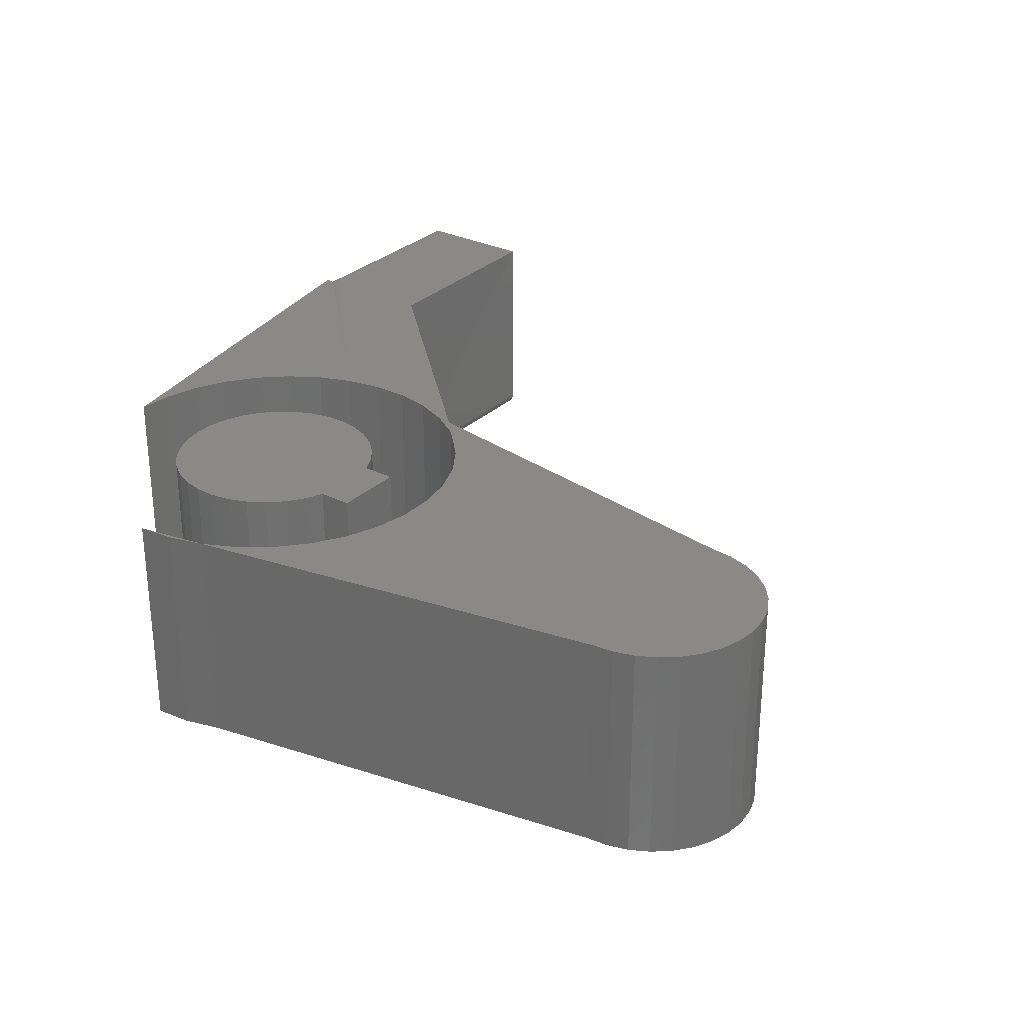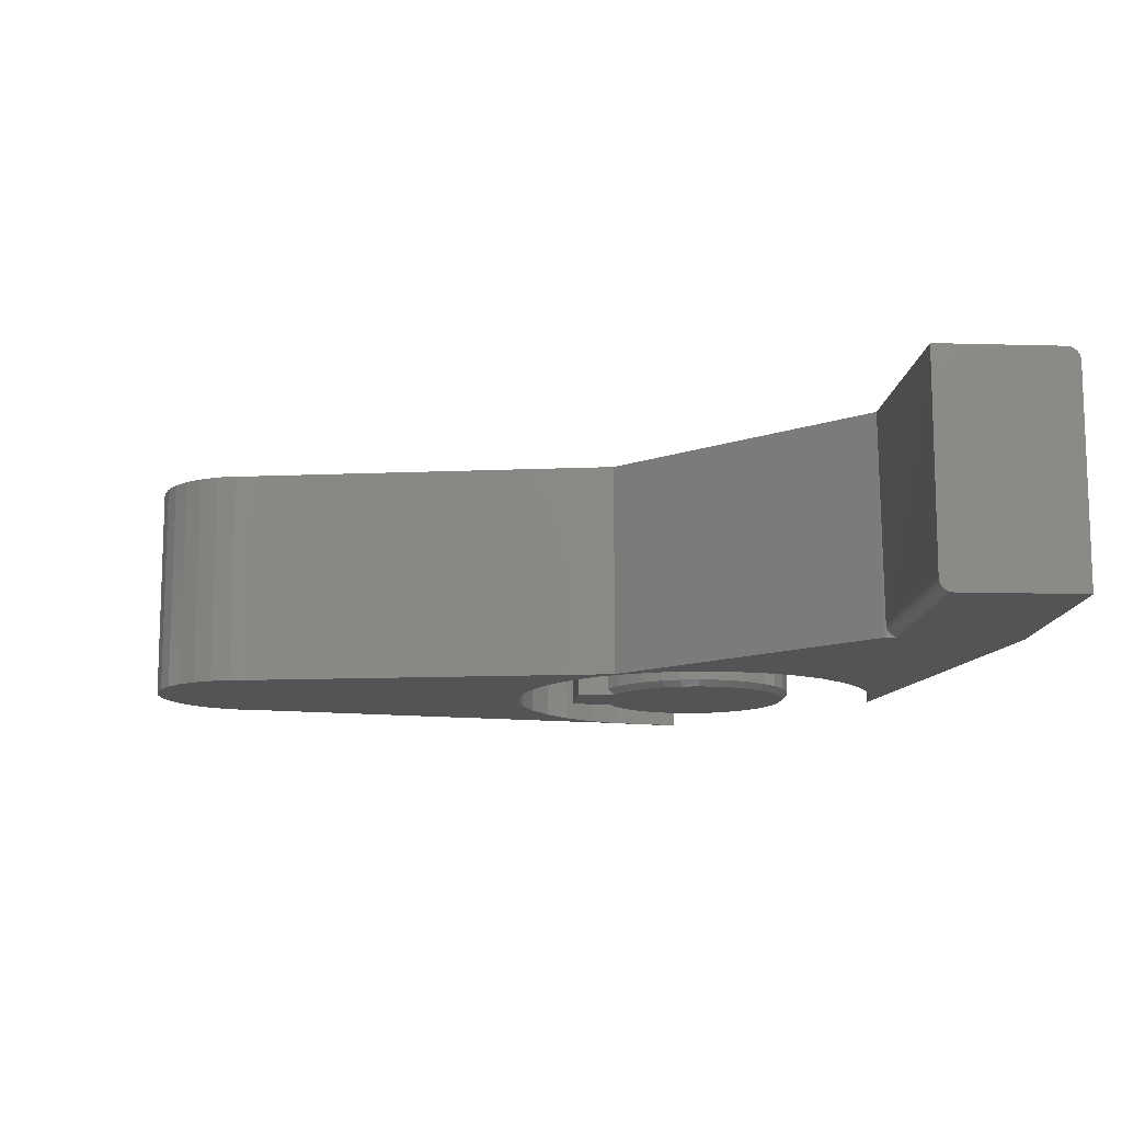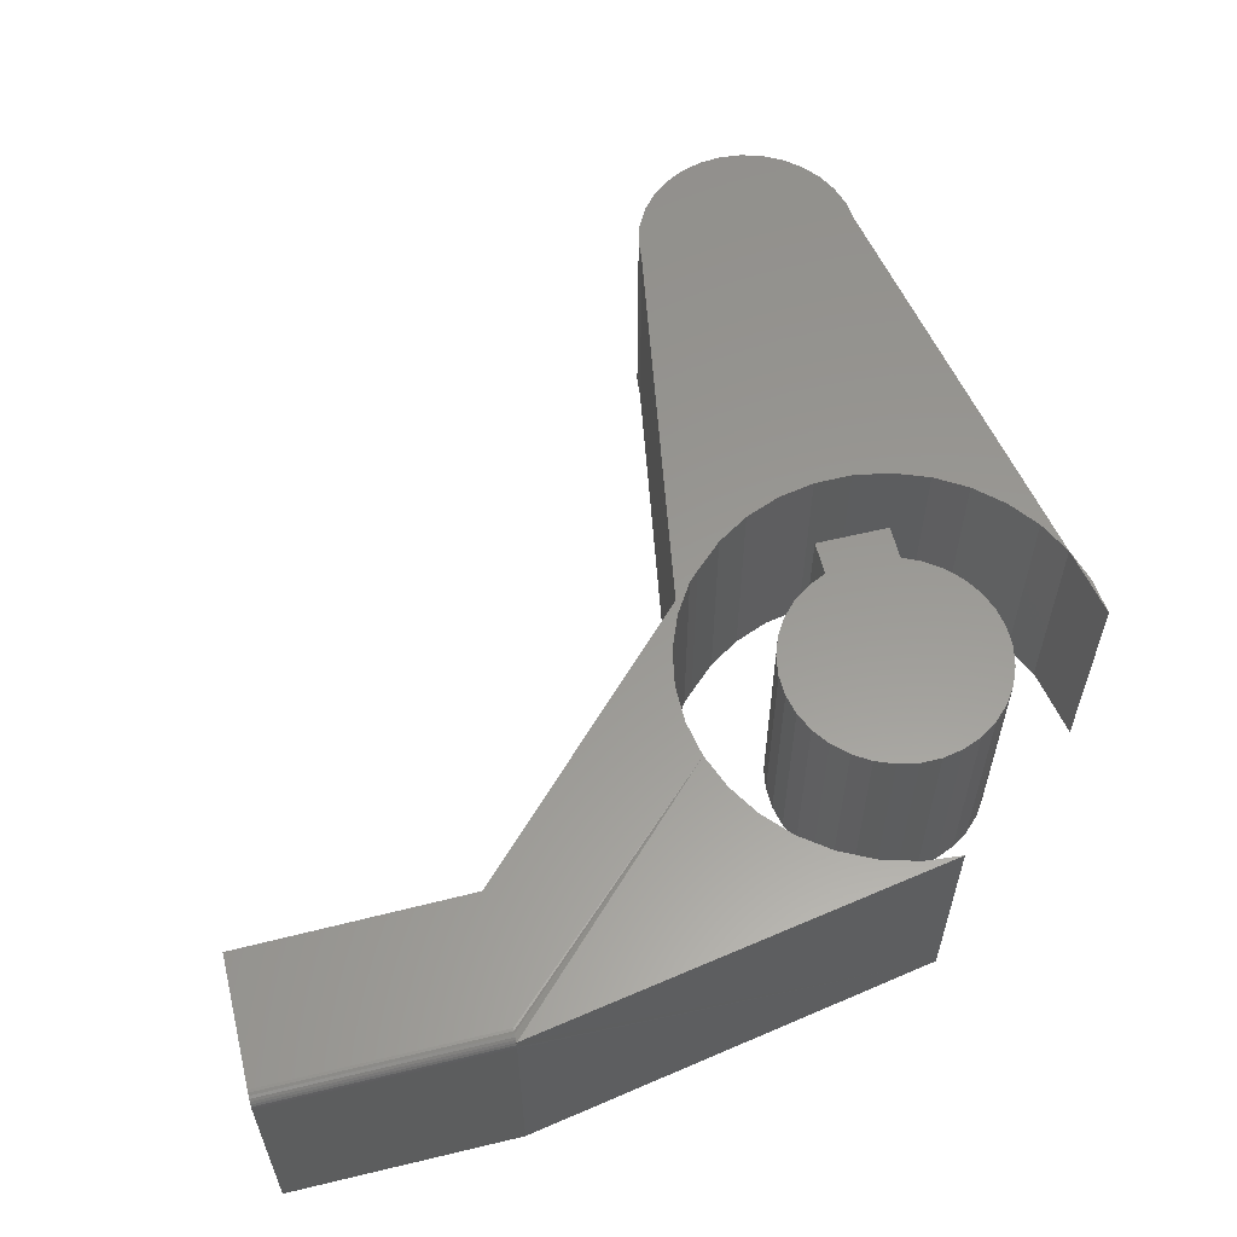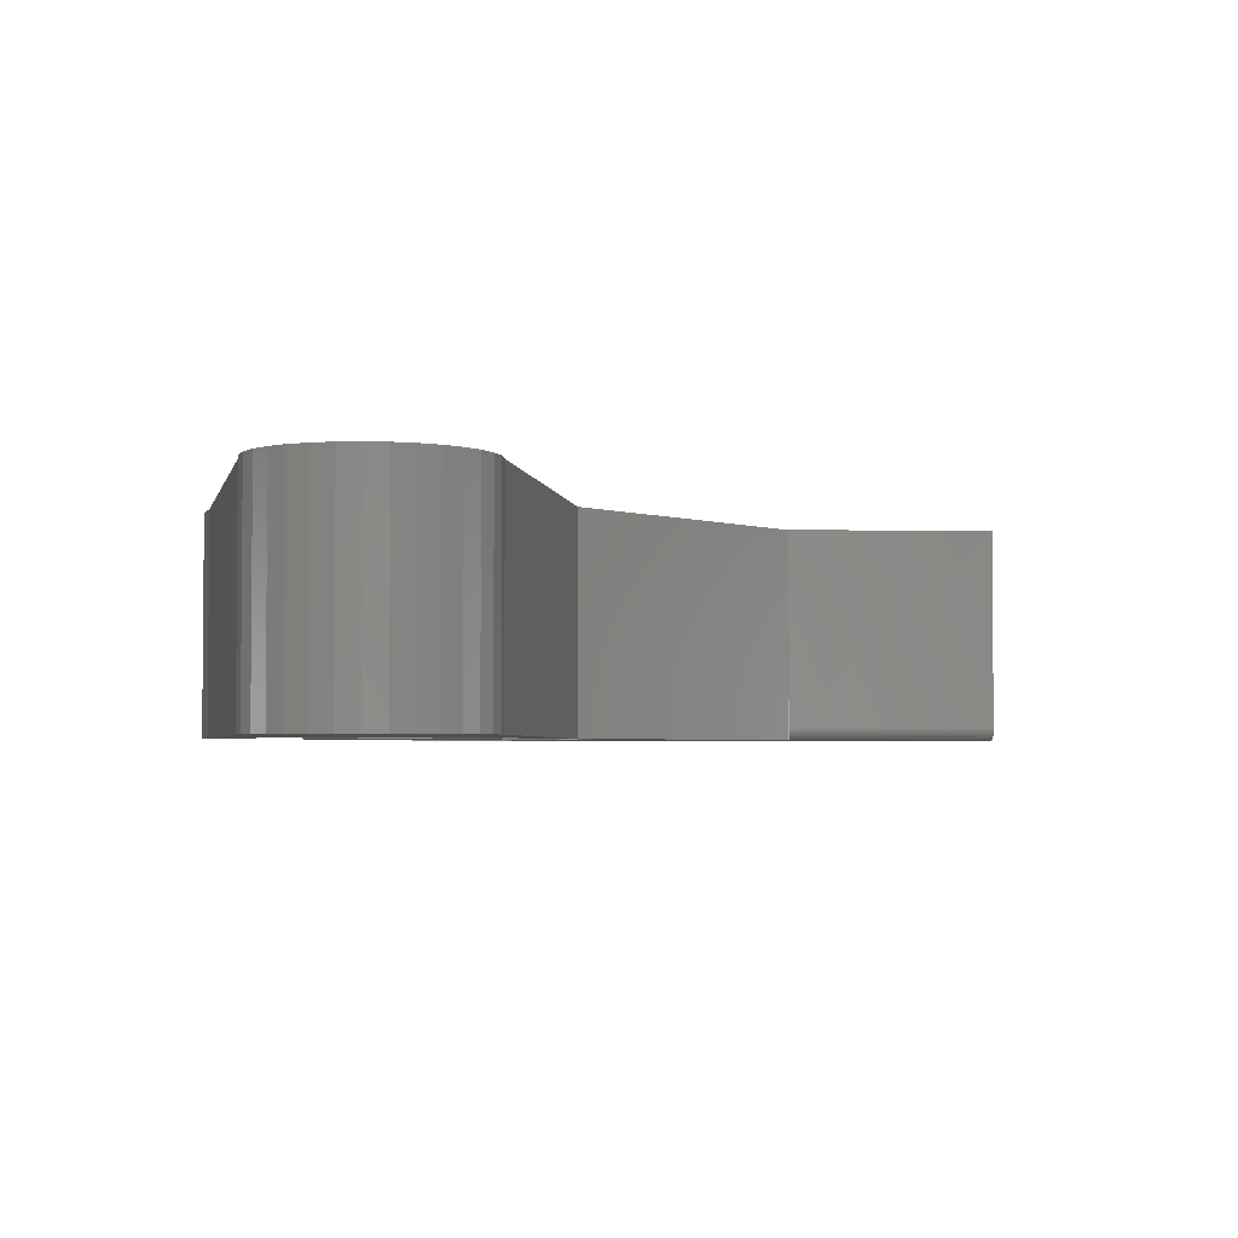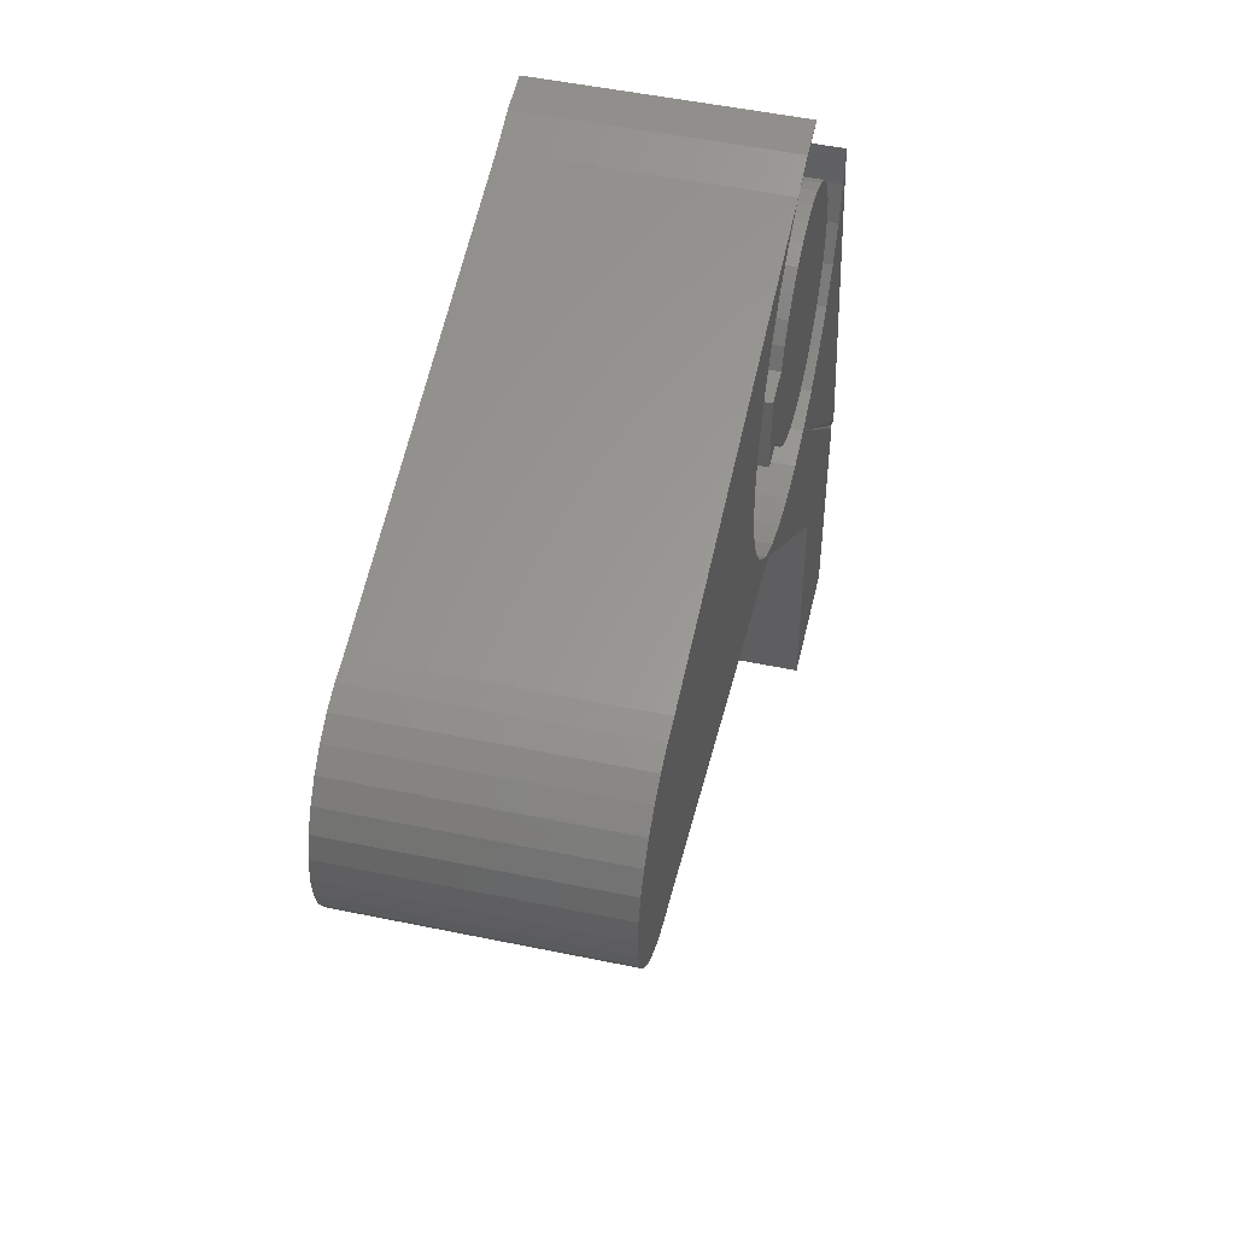
<metadata>
{"format":"stl","ext":"stl","renderer":"f3d","projection":"perspective","resolution":1024,"background":"white","views":[{"elev":29.3,"azim":36.2,"up":"+Y"},{"elev":-12.3,"azim":176.1,"up":"+Y"},{"elev":59.0,"azim":-103.9,"up":"+Y"},{"elev":-3.2,"azim":88.0,"up":"+Y"},{"elev":50.9,"azim":102.8,"up":"+Z"}]}
</metadata>
<code>
# stl→obj: 236 verts, 464 faces
v 0.1632 -2.717e-17 0.5053
v 0.1632 -2.208e-17 0.5512
v 0.1632 -0.2734 0.5053
v 0.1632 -0.2734 0.5512
v 0.1632 -3.17e-17 0.4645
v 0.1632 -0.2734 0.4645
v 0.0308 -0.2734 0.625
v 0.007981 -0.2734 0.6285
v -0.01509 -0.2734 0.6275
v -0.03756 -0.2734 0.6222
v 0.05255 -0.2734 0.6172
v 0.05255 -0.2734 0.3984
v -0.03756 -0.2734 0.3934
v 0.0308 -0.2734 0.3907
v -0.01509 -0.2734 0.3881
v 0.007981 -0.2734 0.3872
v 0.114 -0.2734 0.5512
v -0.1146 -0.2734 0.542
v -0.119 -0.2734 0.5194
v -0.119 -0.2734 0.4963
v -0.106 -0.2734 0.5634
v 0.1037 -0.2734 0.5718
v -0.09348 -0.2734 0.5828
v 0.08969 -0.2734 0.5901
v -0.07749 -0.2734 0.5995
v 0.07242 -0.2734 0.6055
v -0.05862 -0.2734 0.6128
v -0.1146 -0.2734 0.4736
v 0.114 -0.2734 0.4645
v 0.1037 -0.2734 0.4438
v -0.106 -0.2734 0.4522
v 0.08969 -0.2734 0.4255
v -0.09348 -0.2734 0.4328
v 0.07242 -0.2734 0.4102
v -0.07749 -0.2734 0.4162
v -0.05862 -0.2734 0.4029
v 0.1224 -3.17e-17 0.4645
v 0.1224 -0.2656 0.4645
v 0.1118 -3.506e-17 0.4421
v 0.1118 -0.2656 0.4421
v 0.09715 -3.728e-17 0.4221
v 0.09715 -0.2656 0.4221
v 0.07892 -3.914e-17 0.4053
v 0.07892 -0.2656 0.4053
v 0.05782 -4.058e-17 0.3923
v 0.05782 -0.2656 0.3923
v 0.03461 -4.155e-17 0.3836
v 0.03461 -0.2656 0.3836
v 0.01017 -4.2e-17 0.3795
v 0.01017 -0.2656 0.3795
v -0.01461 -4.193e-17 0.3801
v -0.01461 -0.2656 0.3801
v -0.0388 -4.133e-17 0.3856
v -0.0388 -0.2656 0.3856
v -0.0615 -4.022e-17 0.3955
v -0.0615 -0.2656 0.3955
v -0.08187 -3.866e-17 0.4096
v -0.08187 -0.2656 0.4096
v -0.09916 -3.668e-17 0.4274
v -0.09916 -0.2656 0.4274
v -0.1127 -3.438e-17 0.4481
v -0.1127 -0.2656 0.4481
v -0.122 -3.183e-17 0.4711
v -0.122 -0.2656 0.4711
v -0.1268 -2.913e-17 0.4954
v -0.1268 -0.2656 0.4954
v -0.1268 -2.638e-17 0.5202
v -0.1268 -0.2656 0.5202
v -0.122 -2.368e-17 0.5445
v -0.122 -0.2656 0.5445
v -0.1127 -2.113e-17 0.5675
v -0.1127 -0.2656 0.5675
v -0.09916 -1.883e-17 0.5882
v -0.09916 -0.2656 0.5882
v -0.08187 -1.685e-17 0.606
v -0.08187 -0.2656 0.606
v -0.0615 -1.529e-17 0.6201
v -0.0615 -0.2656 0.6201
v -0.0388 -1.418e-17 0.6301
v -0.0388 -0.2656 0.6301
v -0.01461 -1.358e-17 0.6355
v -0.01461 -0.2656 0.6355
v 0.01017 -1.351e-17 0.6361
v 0.01017 -0.2656 0.6361
v 0.03461 -1.396e-17 0.6321
v 0.03461 -0.2656 0.6321
v 0.05782 -1.493e-17 0.6233
v 0.05782 -0.2656 0.6233
v 0.07892 -1.637e-17 0.6104
v 0.07892 -0.2656 0.6104
v 0.09715 -1.824e-17 0.5936
v 0.09715 -0.2656 0.5936
v 0.1118 -2.045e-17 0.5736
v 0.1118 -0.2656 0.5736
v 0.1224 -2.208e-17 0.5512
v 0.1224 -0.2656 0.5512
v -0.1612 -0.2734 0.01688
v -0.1736 -0.2725 0.01562
v -0.1655 -0.2734 0.01562
v -0.1761 -0.2732 0.01562
v -0.1788 -0.2734 0.01562
v 0.1289 -0.2734 0.2965
v 0.1477 -0.2734 0.3173
v 0.11 -0.2734 0.2936
v 0.2406 -0.2734 0.5308
v 0.7274 -0.2734 0.5341
v 0.7199 -0.2734 0.5588
v -0.164 -0.2734 0.01577
v -0.1626 -0.2734 0.01619
v 0.5984 -0.2734 0.64
v 0.08594 -0.2734 0.7344
v 0.1263 -0.2734 0.7148
v 0.1623 -0.2734 0.688
v 0.1927 -0.2734 0.6549
v 0.5984 -0.2734 0.377
v 0.1909 -0.2734 0.3624
v 0.1601 -0.2734 0.3298
v 0.2164 -0.2734 0.6168
v 0.2325 -0.2734 0.575
v 0.6914 -0.2734 0.6015
v 0.6715 -0.2734 0.6178
v 0.6488 -0.2734 0.63
v 0.6241 -0.2734 0.6374
v 0.2151 -0.2734 0.4002
v 0.6241 -0.2734 0.3795
v 0.6488 -0.2734 0.387
v 0.6715 -0.2734 0.3991
v 0.6914 -0.2734 0.4155
v 0.7078 -0.2734 0.4354
v 0.2317 -0.2734 0.4419
v -0.1601 -0.2734 0.01781
v 0.06852 -0.2734 0.2772
v 0.02477 -0.2734 0.2687
v -0.0198 -0.2734 0.2684
v -0.3281 -0.2734 0.01562
v -0.06366 -0.2734 0.2763
v -0.1053 -0.2734 0.2922
v -0.1433 -0.2734 0.3155
v -0.1764 -0.2734 0.3453
v -0.2034 -0.2734 0.3808
v -0.2235 -0.2734 0.4206
v -0.2358 -0.2734 0.4634
v -0.24 -0.2734 0.5078
v 0.7078 -0.2734 0.5815
v 0.7299 -0.2734 0.5085
v 0.2404 -0.2734 0.4859
v 0.7274 -0.2734 0.4828
v 0.7199 -0.2734 0.4581
v -0.3281 -0.2734 -0.25
v -0.1788 -0.2734 -0.25
v 0.1289 -4.623e-17 0.2965
v 0.5984 -1.46e-17 0.377
v -0.3155 -0.0003002 0.01562
v -0.3185 -0.001189 0.01562
v -0.06366 3.743e-17 0.2763
v -0.3281 -1.028e-16 0.01562
v -0.3125 -1.019e-16 0.01562
v 0.11 4.814e-17 0.2936
v 0.1477 -4.287e-17 0.3173
v 0.7199 1.233e-17 0.5588
v 0.7274 1.001e-17 0.5341
v 0.2406 -1.217e-17 0.5308
v -0.0198 3.937e-17 0.2684
v -0.1601 9.466e-18 0.01781
v -0.1632 -1.231e-16 -0.25
v -0.3125 -1.314e-16 -0.25
v 0.5984 1.797e-17 0.64
v 0.1927 -1.049e-18 0.6549
v 0.1623 9.316e-19 0.688
v 0.1263 1.908e-18 0.7148
v 0.08594 1.845e-18 0.7344
v 0.1601 -3.896e-17 0.3298
v 0.1909 -3.362e-17 0.3624
v 0.2164 -3.965e-18 0.6168
v 0.6241 1.574e-17 0.6374
v 0.6488 1.628e-17 0.63
v 0.6715 1.619e-17 0.6178
v 0.6914 1.548e-17 0.6015
v 0.2325 -7.715e-18 0.575
v 0.2151 -2.808e-17 0.4002
v 0.2317 -2.253e-17 0.4419
v 0.7078 -2.041e-18 0.4354
v 0.6914 -5.162e-18 0.4155
v 0.6715 -8.083e-18 0.3991
v 0.6488 -1.069e-17 0.387
v 0.6241 -1.289e-17 0.3795
v 0.02477 4.186e-17 0.2687
v 0.06852 4.482e-17 0.2772
v -0.24 4.209e-17 0.5078
v -0.2358 3.955e-17 0.4634
v -0.2235 3.757e-17 0.4206
v -0.2034 3.619e-17 0.3808
v -0.1764 3.548e-17 0.3453
v -0.1433 3.545e-17 0.3155
v -0.1053 3.61e-17 0.2922
v 0.7078 1.418e-17 0.5815
v 0.7274 4.311e-18 0.4828
v 0.2404 -1.716e-17 0.4859
v 0.7299 7.3e-18 0.5085
v 0.7199 1.157e-18 0.4581
v -0.3212 -0.002633 0.01562
v -0.3235 -0.004576 0.01562
v -0.3255 -0.006944 0.01562
v -0.3269 -0.009646 0.01562
v -0.3278 -0.01258 0.01562
v -0.1632 -0.2578 0.01562
v -0.1634 -0.2607 0.01562
v -0.1655 -0.266 0.01562
v -0.1642 -0.2634 0.01562
v -0.1712 -0.2715 0.01562
v -0.169 -0.27 0.01562
v -0.1671 -0.2681 0.01562
v -0.1632 -0.2578 -0.25
v -0.1635 -0.2609 -0.25
v -0.1632 -0.2578 -0.1158
v -0.1677 -0.2689 -0.25
v -0.1701 -0.2708 -0.25
v -0.1728 -0.2722 -0.25
v -0.1643 -0.2638 -0.25
v -0.1658 -0.2665 -0.25
v -0.1757 -0.2731 -0.25
v -0.3155 -0.0003002 -0.25
v -0.3185 -0.001189 -0.25
v -0.3212 -0.002633 -0.25
v -0.3235 -0.004576 -0.25
v -0.3255 -0.006944 -0.25
v -0.3269 -0.009646 -0.25
v -0.3278 -0.01258 -0.25
v -0.3281 -0.01562 0.01562
v -0.3281 -0.01562 -0.25
v 1.547e-17 -0.2734 0.75
v 0.04297 -0.2734 0.7423
v 0.04368 -0.2734 0.7463
v 0.04368 -1.693e-18 0.7463
v 0.04297 -8.537e-19 0.7423
v 1.547e-17 -1.28e-18 0.75
f 1 2 3
f 3 2 4
f 5 1 6
f 6 1 3
f 7 8 9
f 9 10 7
f 7 10 11
f 12 13 14
f 14 13 15
f 14 15 16
f 4 17 18
f 4 18 19
f 4 19 20
f 4 20 3
f 18 17 21
f 21 17 22
f 21 22 23
f 23 22 24
f 23 24 25
f 25 24 26
f 25 26 27
f 27 26 11
f 27 11 10
f 3 20 6
f 6 20 28
f 6 28 29
f 29 28 30
f 30 28 31
f 30 31 32
f 32 31 33
f 32 33 34
f 34 33 35
f 34 35 12
f 12 35 36
f 12 36 13
f 37 38 39
f 39 38 40
f 39 40 41
f 41 40 42
f 41 42 43
f 43 42 44
f 43 44 45
f 45 44 46
f 45 46 47
f 47 46 48
f 47 48 49
f 49 48 50
f 49 50 51
f 51 50 52
f 51 52 53
f 53 52 54
f 53 54 55
f 55 54 56
f 55 56 57
f 57 56 58
f 57 58 59
f 59 58 60
f 59 60 61
f 61 60 62
f 61 62 63
f 63 62 64
f 63 64 65
f 65 64 66
f 65 66 67
f 67 66 68
f 67 68 69
f 69 68 70
f 69 70 71
f 71 70 72
f 71 72 73
f 73 72 74
f 73 74 75
f 75 74 76
f 75 76 77
f 77 76 78
f 77 78 79
f 79 78 80
f 79 80 81
f 81 80 82
f 81 82 83
f 83 82 84
f 83 84 85
f 85 84 86
f 85 86 87
f 87 86 88
f 87 88 89
f 89 88 90
f 89 90 91
f 91 90 92
f 91 92 93
f 93 92 94
f 93 94 95
f 95 94 96
f 37 5 38
f 38 5 6
f 38 6 29
f 2 95 4
f 4 95 96
f 4 96 17
f 96 94 17
f 94 22 17
f 30 40 29
f 40 38 29
f 24 22 92
f 22 94 92
f 90 88 26
f 24 90 26
f 24 92 90
f 7 11 86
f 11 88 86
f 26 88 11
f 84 82 8
f 7 84 8
f 7 86 84
f 10 9 80
f 9 82 80
f 8 82 9
f 78 76 27
f 10 78 27
f 10 80 78
f 23 25 74
f 25 76 74
f 27 76 25
f 72 70 21
f 23 72 21
f 23 74 72
f 68 19 18
f 18 70 68
f 21 70 18
f 20 19 66
f 19 68 66
f 64 62 28
f 28 66 64
f 20 66 28
f 62 60 33
f 31 62 33
f 31 28 62
f 58 36 35
f 35 60 58
f 33 60 35
f 56 54 13
f 36 56 13
f 36 58 56
f 52 16 15
f 15 54 52
f 13 54 15
f 50 48 14
f 16 50 14
f 16 52 50
f 46 34 12
f 12 48 46
f 14 48 12
f 44 42 32
f 34 44 32
f 34 46 44
f 30 42 40
f 32 42 30
f 81 83 85
f 85 79 81
f 79 85 87
f 53 55 45
f 47 53 45
f 51 53 47
f 49 51 47
f 2 1 65
f 2 65 67
f 2 67 69
f 2 69 95
f 79 87 77
f 77 87 89
f 77 89 75
f 75 89 91
f 75 91 73
f 73 91 93
f 73 93 71
f 71 93 95
f 71 95 69
f 5 37 63
f 63 37 39
f 63 39 61
f 61 39 41
f 61 41 59
f 59 41 43
f 59 43 57
f 57 43 45
f 57 45 55
f 63 65 5
f 5 65 1
f 97 98 99
f 100 97 101
f 98 97 100
f 102 103 104
f 105 106 107
f 97 99 108
f 97 108 109
f 110 111 112
f 110 112 113
f 110 113 114
f 115 116 117
f 115 117 103
f 115 103 102
f 118 119 120
f 118 120 121
f 118 121 122
f 118 122 123
f 118 123 110
f 118 110 114
f 124 116 115
f 124 115 125
f 124 125 126
f 124 126 127
f 124 127 128
f 124 128 129
f 124 129 130
f 131 102 104
f 131 104 132
f 131 132 133
f 131 133 134
f 97 135 101
f 135 97 131
f 135 131 134
f 135 134 136
f 135 136 137
f 135 137 138
f 135 138 139
f 135 139 140
f 135 140 141
f 135 141 142
f 135 142 143
f 105 107 119
f 119 107 144
f 119 144 120
f 106 105 145
f 145 105 146
f 145 146 147
f 147 146 148
f 148 146 130
f 148 130 129
f 149 150 135
f 135 150 101
f 102 151 115
f 115 151 152
f 153 154 155
f 156 155 154
f 157 153 155
f 158 159 151
f 160 161 162
f 157 155 163
f 157 163 164
f 157 164 165
f 157 165 166
f 167 168 169
f 167 169 170
f 167 170 171
f 152 151 159
f 152 159 172
f 152 172 173
f 174 168 167
f 174 167 175
f 174 175 176
f 174 176 177
f 174 177 178
f 174 178 179
f 180 181 182
f 180 182 183
f 180 183 184
f 180 184 185
f 180 185 186
f 180 186 152
f 180 152 173
f 164 163 187
f 164 187 188
f 164 188 158
f 164 158 151
f 156 189 190
f 156 190 191
f 156 191 192
f 156 192 193
f 156 193 194
f 156 194 195
f 156 195 155
f 178 196 179
f 179 196 160
f 179 160 162
f 197 198 199
f 199 198 162
f 199 162 161
f 182 181 200
f 200 181 198
f 200 198 197
f 156 154 201
f 156 201 202
f 156 202 203
f 156 203 204
f 156 204 205
f 206 97 207
f 206 164 97
f 131 97 164
f 207 97 109
f 207 109 108
f 99 208 209
f 99 209 207
f 99 207 108
f 99 98 210
f 99 210 211
f 99 211 212
f 99 212 208
f 213 207 214
f 213 215 207
f 206 207 215
f 216 211 217
f 211 210 217
f 218 217 210
f 214 207 219
f 219 207 209
f 219 209 220
f 220 209 208
f 220 208 216
f 216 208 212
f 216 212 211
f 101 150 100
f 100 150 221
f 100 221 98
f 98 221 218
f 98 218 210
f 164 206 165
f 165 206 215
f 165 215 213
f 157 166 153
f 153 166 222
f 153 222 154
f 154 222 223
f 154 223 201
f 201 223 224
f 201 224 202
f 202 224 225
f 202 225 203
f 203 225 226
f 203 226 204
f 204 226 227
f 204 227 205
f 205 227 228
f 205 228 229
f 229 228 230
f 143 189 156
f 143 156 205
f 143 205 229
f 143 229 135
f 166 165 227
f 216 217 218
f 216 218 221
f 216 221 150
f 149 230 213
f 149 213 214
f 149 214 219
f 149 219 220
f 149 220 216
f 149 216 150
f 213 230 228
f 213 228 227
f 213 227 165
f 222 166 227
f 222 227 226
f 222 226 225
f 222 225 224
f 222 224 223
f 229 230 135
f 135 230 149
f 172 159 117
f 117 159 103
f 195 136 155
f 155 136 134
f 155 134 163
f 163 134 133
f 163 133 187
f 187 133 132
f 187 132 188
f 188 132 104
f 188 104 158
f 158 104 103
f 158 103 159
f 136 195 137
f 137 195 194
f 137 194 138
f 138 194 193
f 138 193 139
f 139 193 192
f 139 192 140
f 140 192 191
f 140 191 141
f 141 191 190
f 141 190 142
f 142 190 189
f 142 189 143
f 131 164 102
f 102 164 151
f 231 232 233
f 111 233 232
f 234 235 236
f 235 234 171
f 231 236 232
f 232 236 111
f 111 236 235
f 111 235 171
f 236 231 234
f 234 231 233
f 234 233 171
f 171 233 111
f 179 118 174
f 174 118 114
f 174 114 168
f 168 114 113
f 168 113 169
f 169 113 112
f 169 112 170
f 170 112 111
f 170 111 171
f 118 179 119
f 119 179 162
f 119 162 105
f 105 162 198
f 105 198 146
f 146 198 181
f 146 181 130
f 130 181 180
f 130 180 124
f 124 180 173
f 124 173 116
f 116 173 172
f 116 172 117
f 110 167 111
f 111 167 171
f 167 110 175
f 175 110 123
f 175 123 176
f 176 123 122
f 176 122 177
f 177 122 121
f 177 121 178
f 178 121 120
f 178 120 196
f 196 120 144
f 196 144 160
f 160 144 107
f 160 107 161
f 161 107 106
f 161 106 199
f 199 106 145
f 199 145 197
f 197 145 147
f 197 147 200
f 200 147 148
f 200 148 182
f 182 148 129
f 182 129 183
f 183 129 128
f 183 128 184
f 184 128 127
f 184 127 185
f 185 127 126
f 185 126 186
f 186 126 125
f 186 125 152
f 152 125 115

</code>
